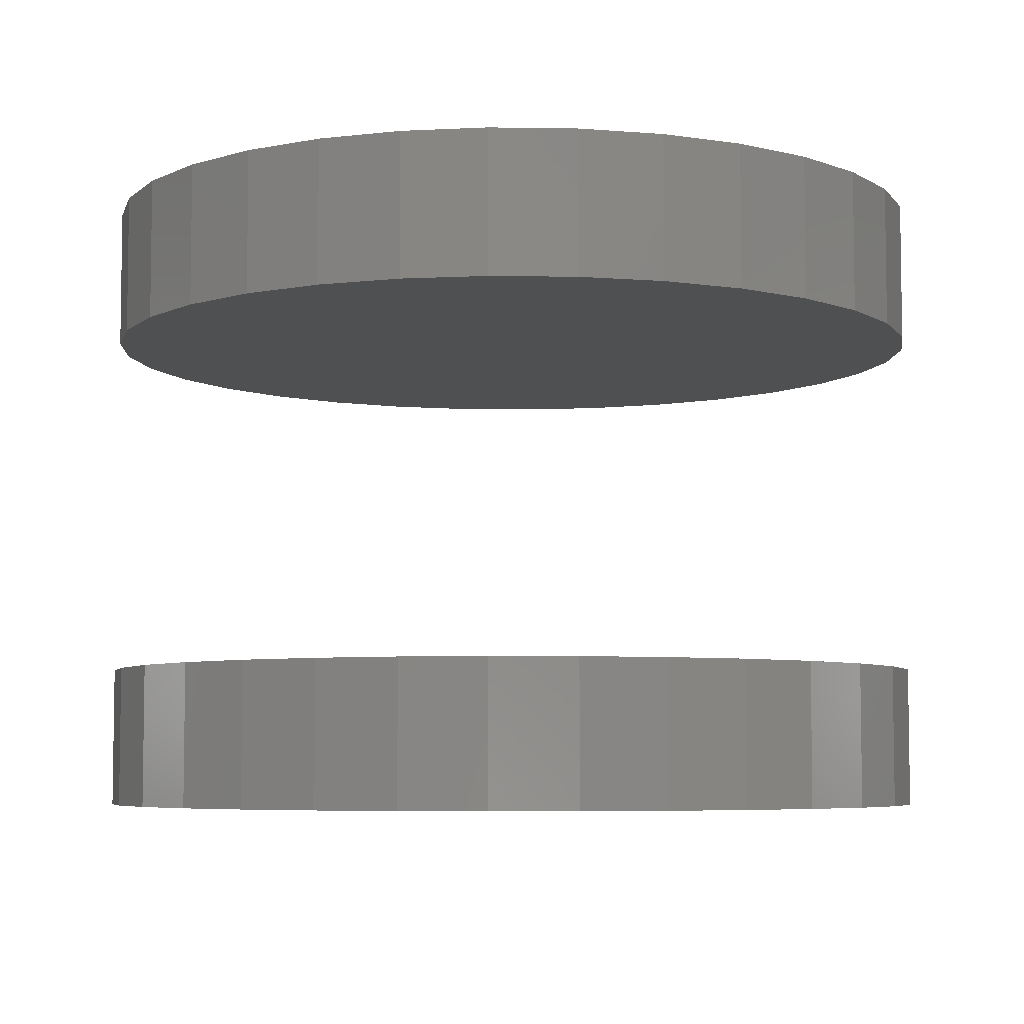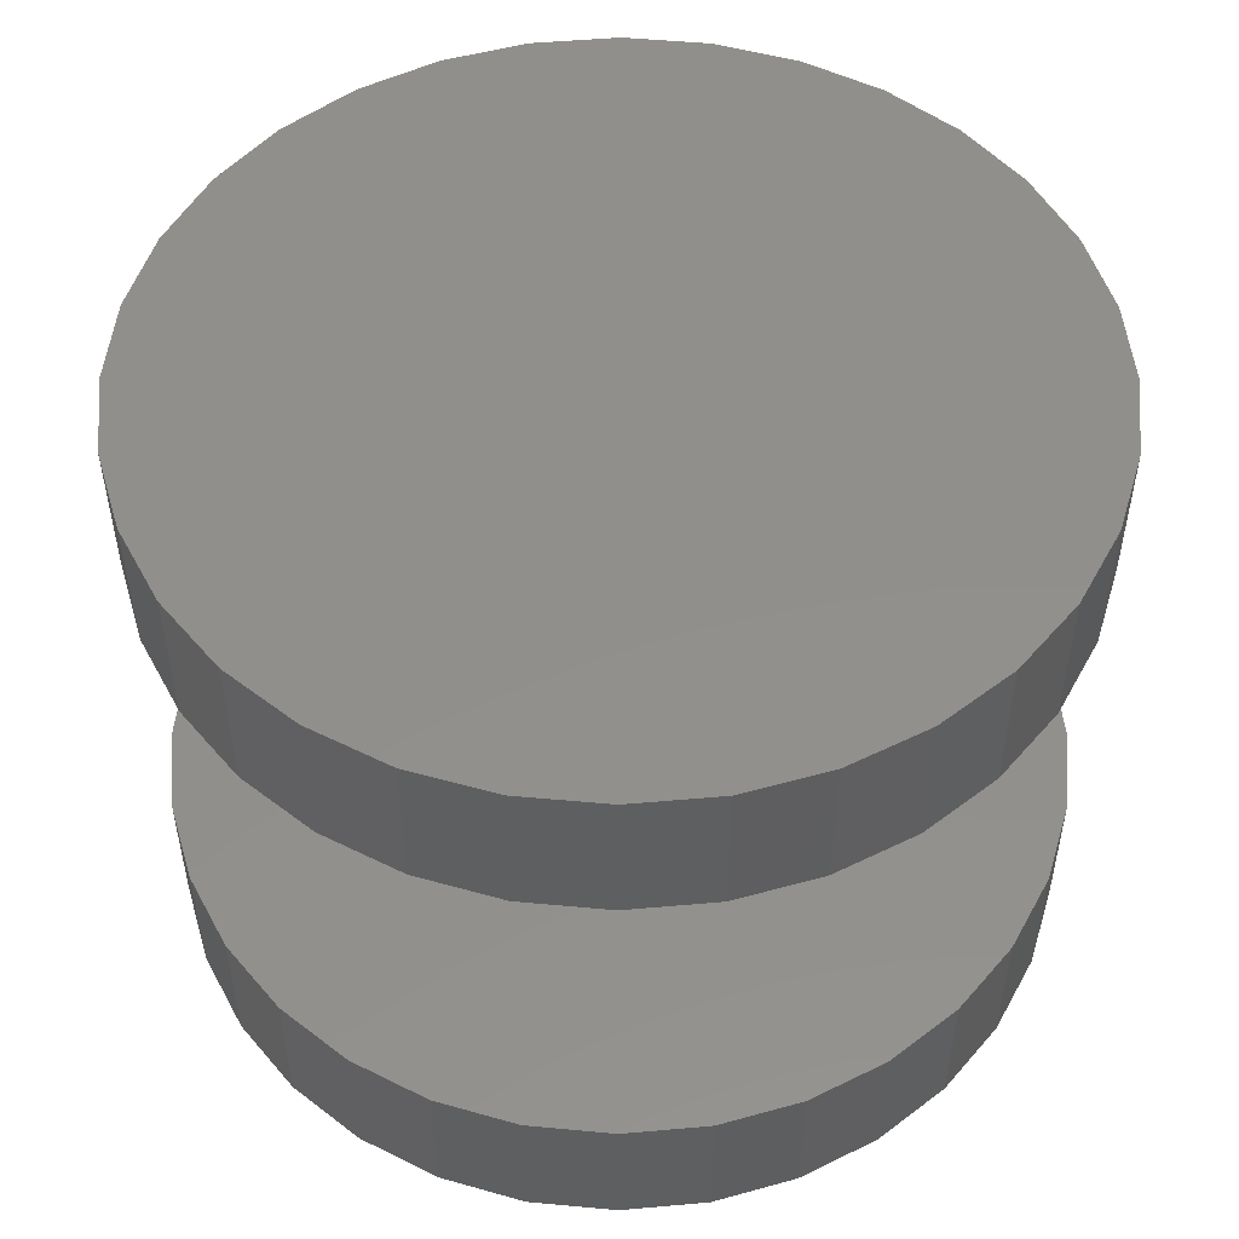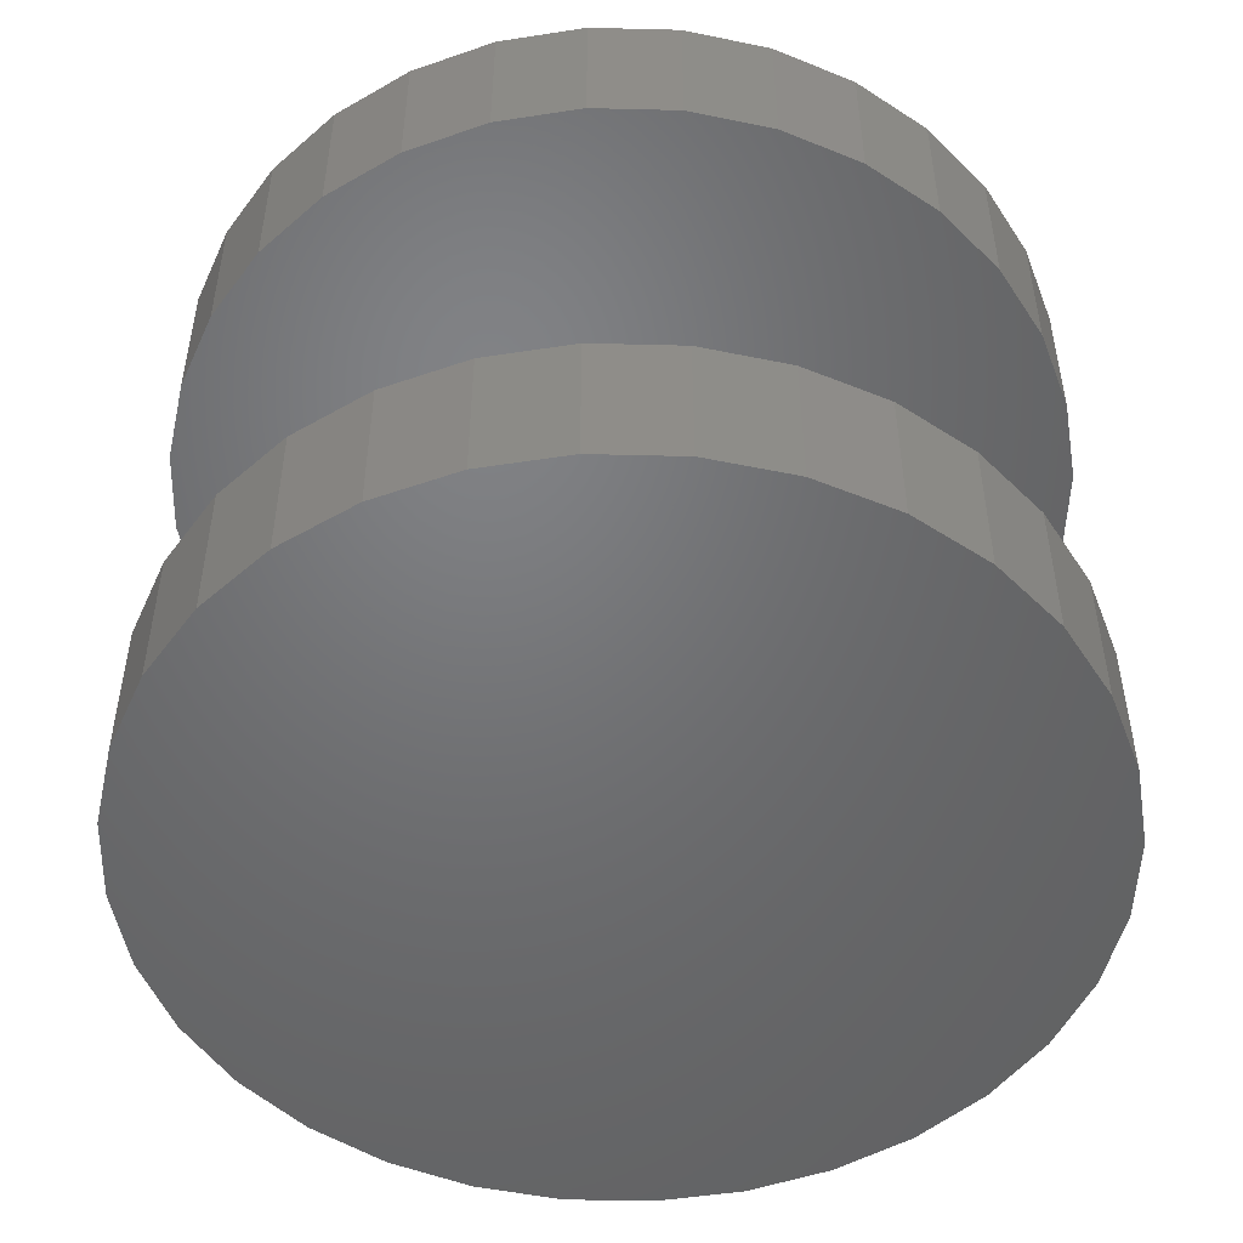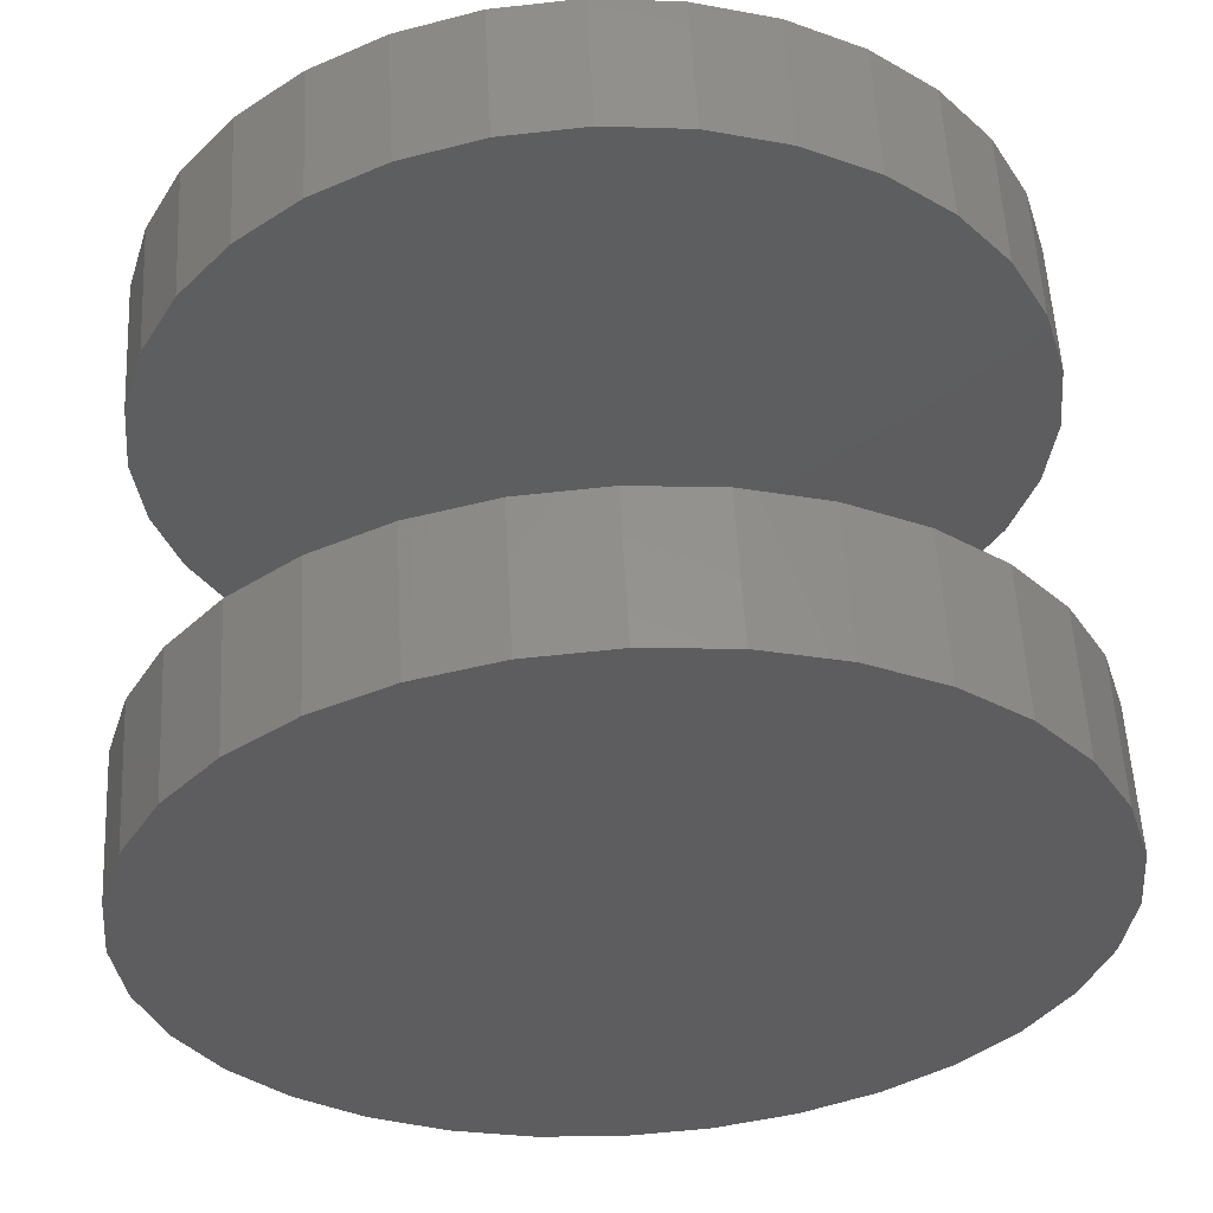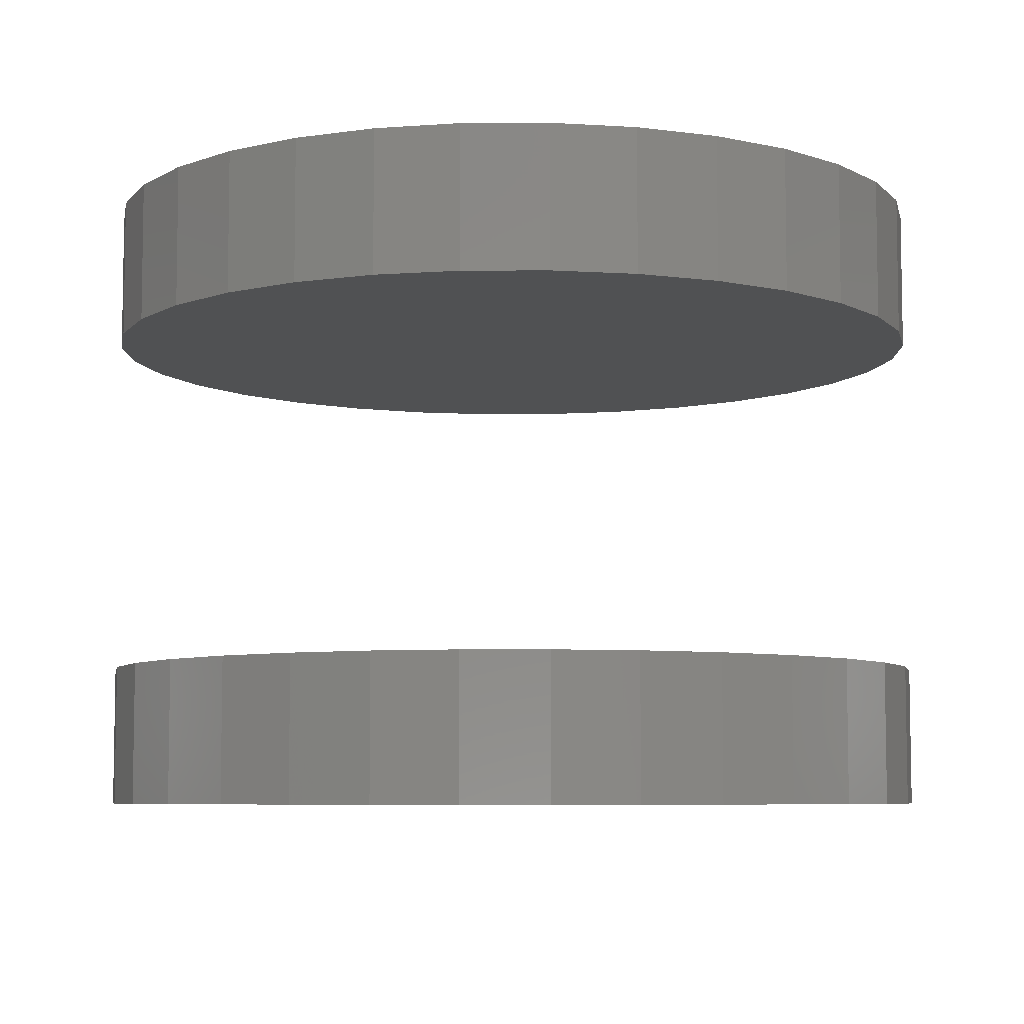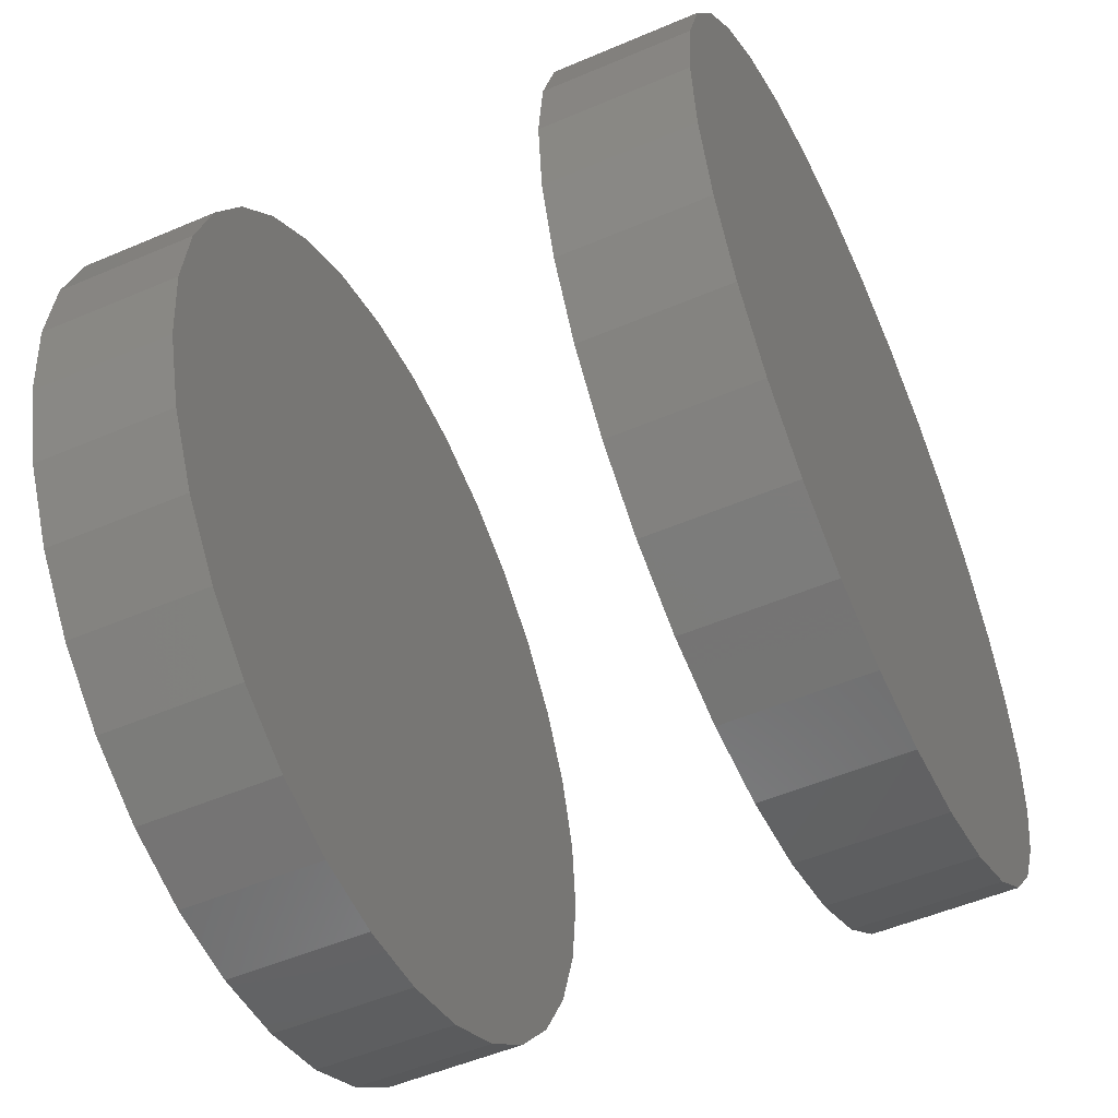
<metadata>
{"format":"stl","ext":"stl","renderer":"f3d","projection":"perspective","resolution":1024,"background":"white","views":[{"elev":-5.9,"azim":-165.8,"up":"+Y"},{"elev":51.3,"azim":-168.6,"up":"+Y"},{"elev":-49.9,"azim":37.8,"up":"+Y"},{"elev":56.6,"azim":177.0,"up":"+Z"},{"elev":-6.7,"azim":-128.5,"up":"+Y"},{"elev":-52.8,"azim":-65.4,"up":"+Z"}]}
</metadata>
<code>
# stl→obj: 128 verts, 248 faces
v 0.6079 -0.04688 0.5027
v 0.6079 -0.0625 0.5027
v 0.6088 -0.04688 0.512
v 0.6088 -0.0625 0.512
v 0.6115 -0.04688 0.5208
v 0.6115 -0.0625 0.5208
v 0.6159 -0.04688 0.529
v 0.6159 -0.0625 0.529
v 0.6218 -0.04688 0.5362
v 0.6218 -0.0625 0.5362
v 0.6289 -0.04688 0.5421
v 0.6289 -0.0625 0.5421
v 0.6371 -0.04688 0.5465
v 0.6371 -0.0625 0.5465
v 0.646 -0.04688 0.5492
v 0.646 -0.0625 0.5492
v 0.6553 -0.04688 0.5501
v 0.6553 -0.0625 0.5501
v 0.6645 -0.04688 0.5492
v 0.6645 -0.0625 0.5492
v 0.6734 -0.04688 0.5465
v 0.6734 -0.0625 0.5465
v 0.6816 -0.04688 0.5421
v 0.6816 -0.0625 0.5421
v 0.6888 -0.04688 0.5362
v 0.6888 -0.0625 0.5362
v 0.6946 -0.04688 0.529
v 0.6946 -0.0625 0.529
v 0.699 -0.04688 0.5208
v 0.699 -0.0625 0.5208
v 0.7017 -0.04688 0.512
v 0.7017 -0.0625 0.512
v 0.7026 -0.04688 0.5027
v 0.7026 -0.0625 0.5027
v 0.6079 0.007812 0.5027
v 0.6079 -0.007812 0.5027
v 0.6088 0.007812 0.512
v 0.6088 -0.007812 0.512
v 0.6115 0.007812 0.5208
v 0.6115 -0.007812 0.5208
v 0.6159 0.007812 0.529
v 0.6159 -0.007812 0.529
v 0.6218 0.007812 0.5362
v 0.6218 -0.007812 0.5362
v 0.6289 0.007812 0.5421
v 0.6289 -0.007812 0.5421
v 0.6371 0.007812 0.5465
v 0.6371 -0.007812 0.5465
v 0.646 0.007812 0.5492
v 0.646 -0.007812 0.5492
v 0.6553 0.007812 0.5501
v 0.6553 -0.007812 0.5501
v 0.6645 0.007812 0.5492
v 0.6645 -0.007812 0.5492
v 0.6734 0.007812 0.5465
v 0.6734 -0.007812 0.5465
v 0.6816 0.007812 0.5421
v 0.6816 -0.007812 0.5421
v 0.6888 0.007812 0.5362
v 0.6888 -0.007812 0.5362
v 0.6946 0.007812 0.529
v 0.6946 -0.007812 0.529
v 0.699 0.007812 0.5208
v 0.699 -0.007812 0.5208
v 0.7017 0.007812 0.512
v 0.7017 -0.007812 0.512
v 0.7026 0.007812 0.5027
v 0.7026 -0.007812 0.5027
v 0.7017 -0.04688 0.4935
v 0.7017 -0.0625 0.4935
v 0.699 -0.04688 0.4846
v 0.699 -0.0625 0.4846
v 0.6946 -0.04688 0.4764
v 0.6946 -0.0625 0.4764
v 0.6888 -0.04688 0.4692
v 0.6888 -0.0625 0.4692
v 0.6816 -0.04688 0.4633
v 0.6816 -0.0625 0.4633
v 0.6734 -0.04688 0.459
v 0.6734 -0.0625 0.459
v 0.6645 -0.04688 0.4563
v 0.6645 -0.0625 0.4563
v 0.6553 -0.04688 0.4553
v 0.6553 -0.0625 0.4553
v 0.646 -0.04688 0.4563
v 0.646 -0.0625 0.4563
v 0.6371 -0.04688 0.459
v 0.6371 -0.0625 0.459
v 0.6289 -0.04688 0.4633
v 0.6289 -0.0625 0.4633
v 0.6218 -0.04688 0.4692
v 0.6218 -0.0625 0.4692
v 0.6159 -0.04688 0.4764
v 0.6159 -0.0625 0.4764
v 0.6115 -0.04688 0.4846
v 0.6115 -0.0625 0.4846
v 0.6088 -0.04688 0.4935
v 0.6088 -0.0625 0.4935
v 0.7017 0.007812 0.4935
v 0.7017 -0.007812 0.4935
v 0.699 0.007812 0.4846
v 0.699 -0.007812 0.4846
v 0.6946 0.007812 0.4764
v 0.6946 -0.007812 0.4764
v 0.6888 0.007812 0.4692
v 0.6888 -0.007812 0.4692
v 0.6816 0.007812 0.4633
v 0.6816 -0.007812 0.4633
v 0.6734 0.007812 0.459
v 0.6734 -0.007812 0.459
v 0.6645 0.007812 0.4563
v 0.6645 -0.007812 0.4563
v 0.6553 0.007812 0.4553
v 0.6553 -0.007812 0.4553
v 0.646 0.007812 0.4563
v 0.646 -0.007812 0.4563
v 0.6371 0.007812 0.459
v 0.6371 -0.007812 0.459
v 0.6289 0.007812 0.4633
v 0.6289 -0.007812 0.4633
v 0.6218 0.007812 0.4692
v 0.6218 -0.007812 0.4692
v 0.6159 0.007812 0.4764
v 0.6159 -0.007812 0.4764
v 0.6115 0.007812 0.4846
v 0.6115 -0.007812 0.4846
v 0.6088 0.007812 0.4935
v 0.6088 -0.007812 0.4935
f 1 2 3
f 3 2 4
f 3 4 5
f 5 4 6
f 5 6 7
f 7 6 8
f 7 8 9
f 9 8 10
f 9 10 11
f 11 10 12
f 11 12 13
f 13 12 14
f 13 14 15
f 15 14 16
f 15 16 17
f 17 16 18
f 17 18 19
f 19 18 20
f 19 20 21
f 21 20 22
f 21 22 23
f 23 22 24
f 23 24 25
f 25 24 26
f 25 26 27
f 27 26 28
f 27 28 29
f 29 28 30
f 29 30 31
f 31 30 32
f 31 32 33
f 33 32 34
f 35 36 37
f 37 36 38
f 37 38 39
f 39 38 40
f 39 40 41
f 41 40 42
f 41 42 43
f 43 42 44
f 43 44 45
f 45 44 46
f 45 46 47
f 47 46 48
f 47 48 49
f 49 48 50
f 49 50 51
f 51 50 52
f 51 52 53
f 53 52 54
f 53 54 55
f 55 54 56
f 55 56 57
f 57 56 58
f 57 58 59
f 59 58 60
f 59 60 61
f 61 60 62
f 61 62 63
f 63 62 64
f 63 64 65
f 65 64 66
f 65 66 67
f 67 66 68
f 33 34 69
f 69 34 70
f 69 70 71
f 71 70 72
f 71 72 73
f 73 72 74
f 73 74 75
f 75 74 76
f 75 76 77
f 77 76 78
f 77 78 79
f 79 78 80
f 79 80 81
f 81 80 82
f 81 82 83
f 83 82 84
f 83 84 85
f 85 84 86
f 85 86 87
f 87 86 88
f 87 88 89
f 89 88 90
f 89 90 91
f 91 90 92
f 91 92 93
f 93 92 94
f 93 94 95
f 95 94 96
f 95 96 97
f 97 96 98
f 97 98 1
f 1 98 2
f 67 68 99
f 99 68 100
f 99 100 101
f 101 100 102
f 101 102 103
f 103 102 104
f 103 104 105
f 105 104 106
f 105 106 107
f 107 106 108
f 107 108 109
f 109 108 110
f 109 110 111
f 111 110 112
f 111 112 113
f 113 112 114
f 113 114 115
f 115 114 116
f 115 116 117
f 117 116 118
f 117 118 119
f 119 118 120
f 119 120 121
f 121 120 122
f 121 122 123
f 123 122 124
f 123 124 125
f 125 124 126
f 125 126 127
f 127 126 128
f 127 128 35
f 35 128 36
f 52 50 48
f 54 52 48
f 54 48 56
f 56 48 46
f 56 46 58
f 58 46 44
f 58 44 60
f 60 44 42
f 60 42 62
f 62 42 40
f 62 40 64
f 64 40 38
f 64 38 66
f 100 126 102
f 102 126 124
f 102 124 104
f 104 124 122
f 104 122 106
f 106 122 120
f 106 120 108
f 108 120 118
f 108 118 110
f 110 118 116
f 110 116 114
f 110 114 112
f 66 38 68
f 68 38 36
f 68 36 100
f 100 36 128
f 100 128 126
f 13 15 17
f 13 17 19
f 21 13 19
f 11 13 21
f 23 11 21
f 9 11 23
f 25 9 23
f 7 9 25
f 27 7 25
f 5 7 27
f 29 5 27
f 3 5 29
f 31 3 29
f 71 95 69
f 93 95 71
f 73 93 71
f 91 93 73
f 75 91 73
f 89 91 75
f 77 89 75
f 87 89 77
f 79 87 77
f 85 87 79
f 83 85 79
f 81 83 79
f 95 97 69
f 69 97 1
f 69 1 33
f 33 1 3
f 33 3 31
f 47 49 51
f 47 51 53
f 55 47 53
f 45 47 55
f 57 45 55
f 43 45 57
f 59 43 57
f 41 43 59
f 61 41 59
f 39 41 61
f 63 39 61
f 37 39 63
f 65 37 63
f 101 125 99
f 123 125 101
f 103 123 101
f 121 123 103
f 105 121 103
f 119 121 105
f 107 119 105
f 117 119 107
f 109 117 107
f 115 117 109
f 113 115 109
f 111 113 109
f 125 127 99
f 99 127 35
f 99 35 67
f 67 35 37
f 67 37 65
f 18 16 14
f 20 18 14
f 20 14 22
f 22 14 12
f 22 12 24
f 24 12 10
f 24 10 26
f 26 10 8
f 26 8 28
f 28 8 6
f 28 6 30
f 30 6 4
f 30 4 32
f 70 96 72
f 72 96 94
f 72 94 74
f 74 94 92
f 74 92 76
f 76 92 90
f 76 90 78
f 78 90 88
f 78 88 80
f 80 88 86
f 80 86 84
f 80 84 82
f 32 4 34
f 34 4 2
f 34 2 70
f 70 2 98
f 70 98 96

</code>
